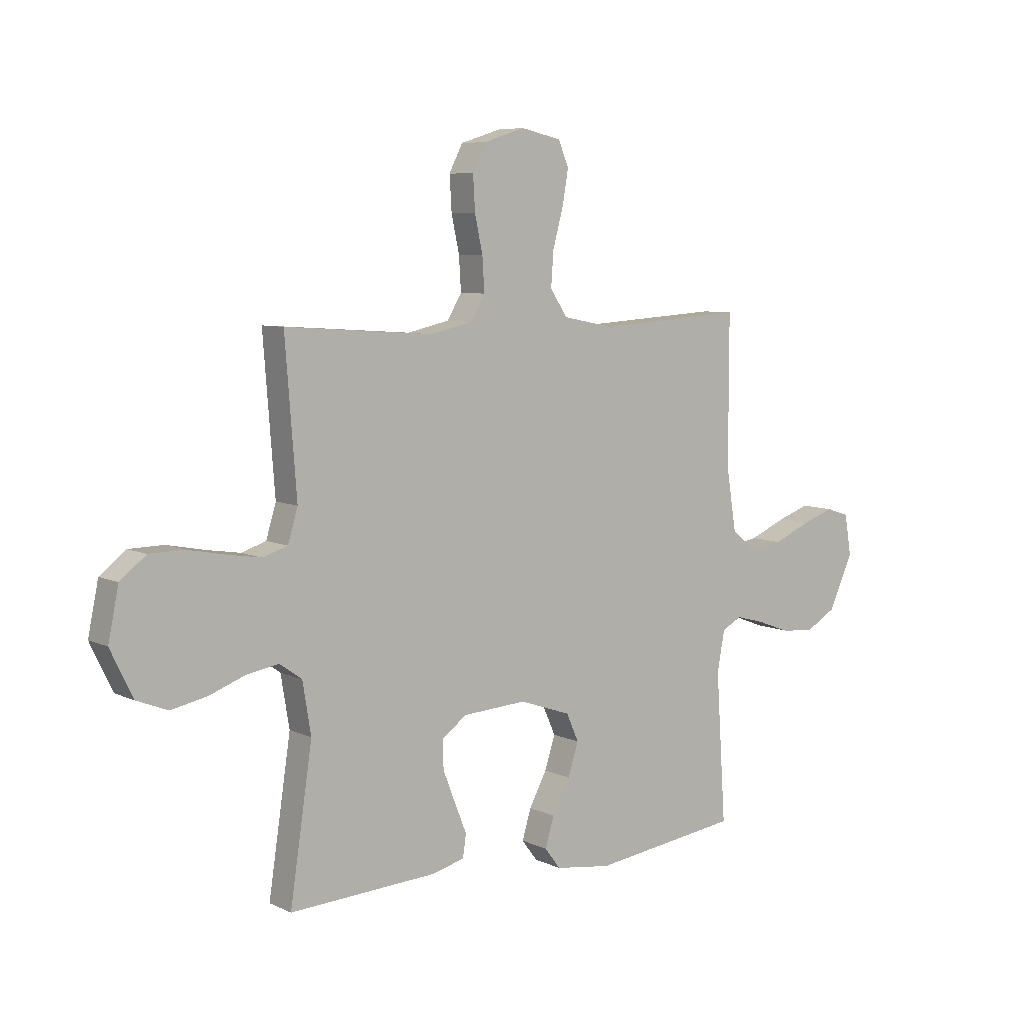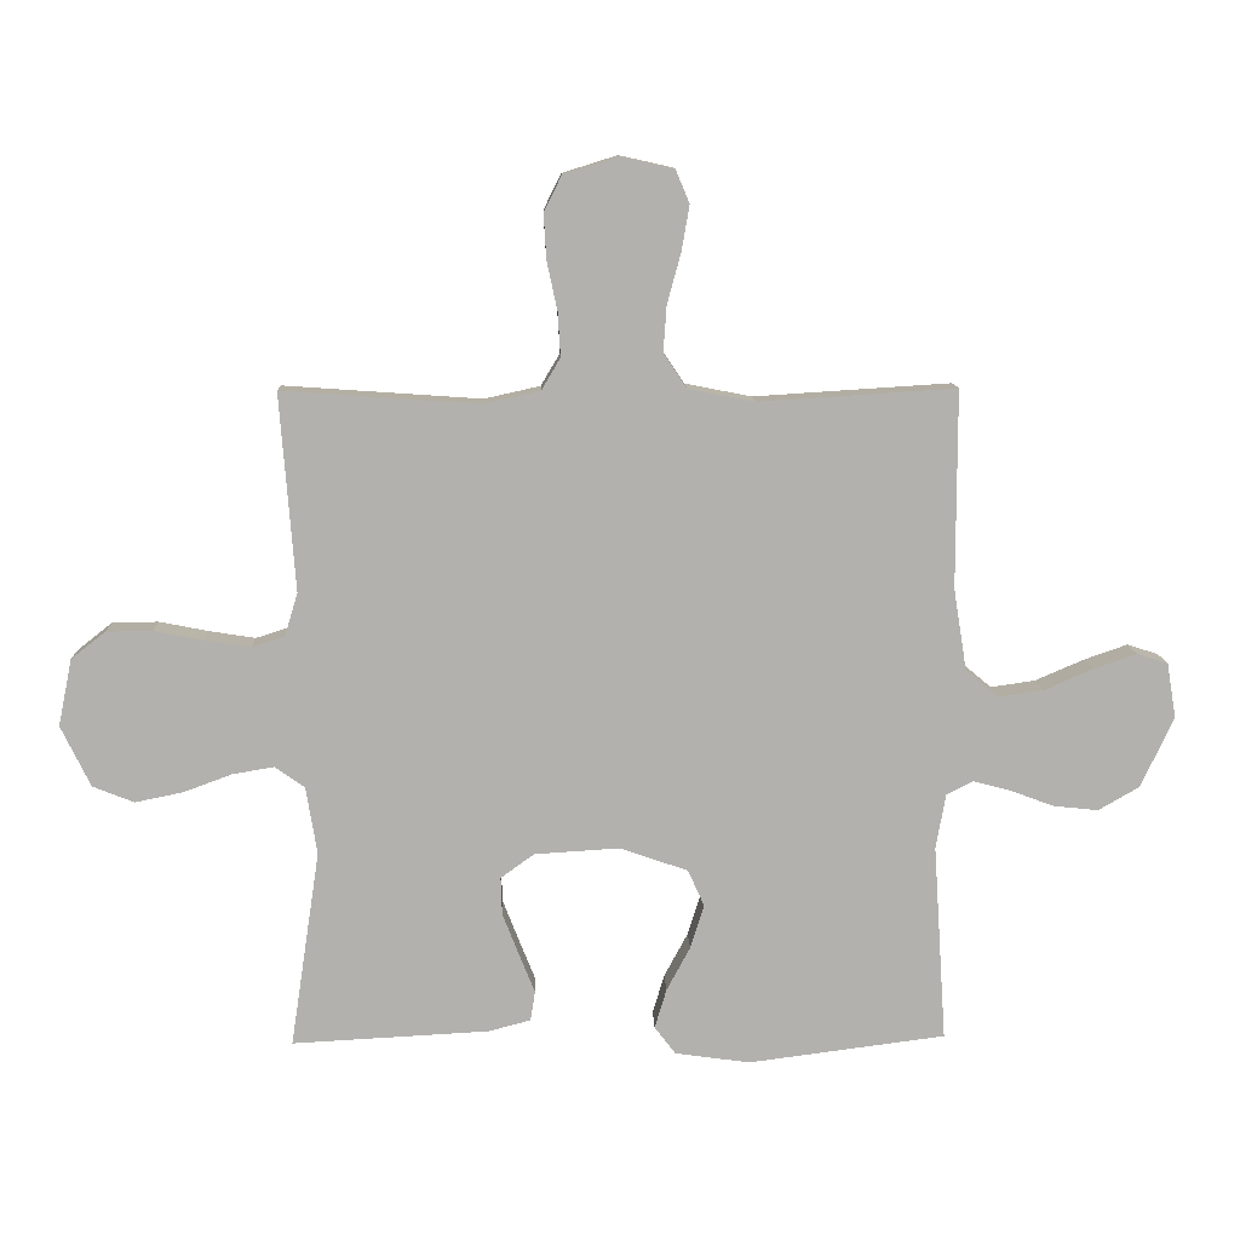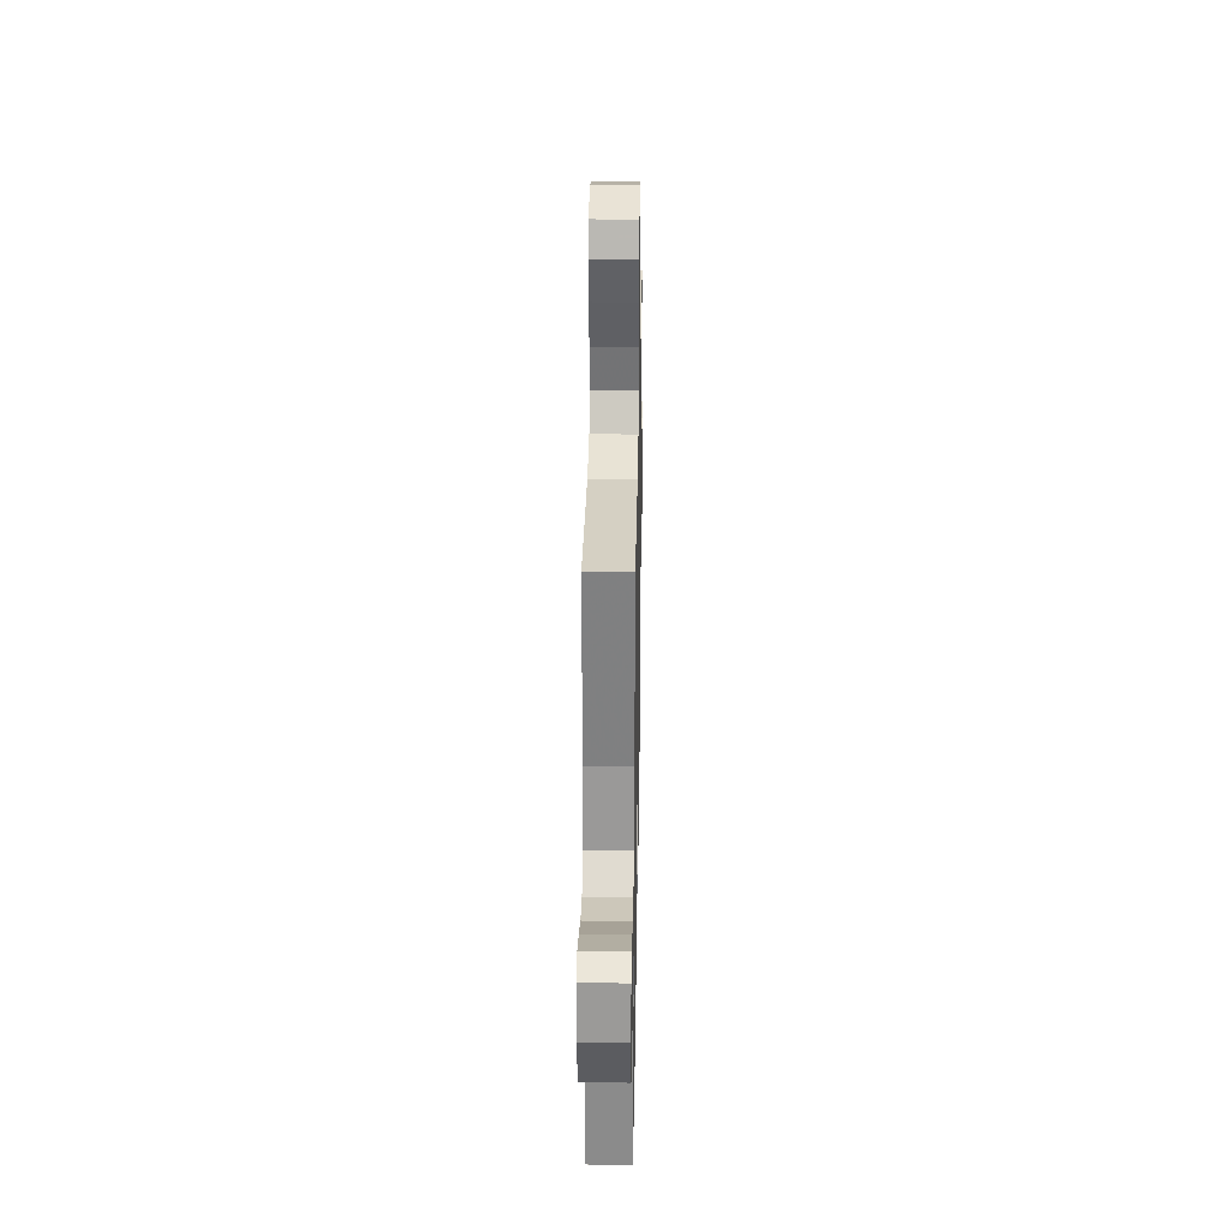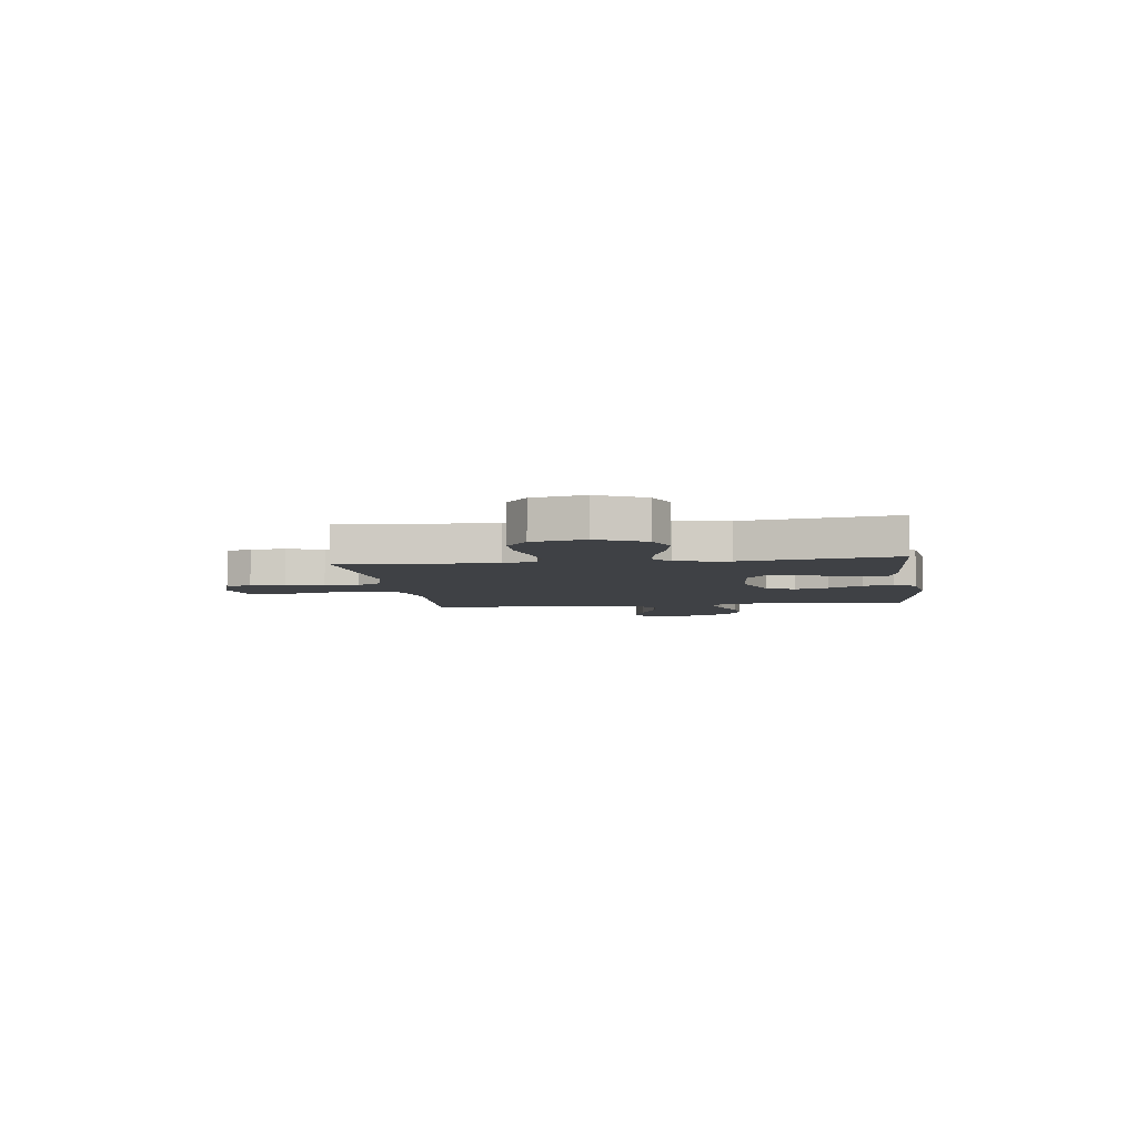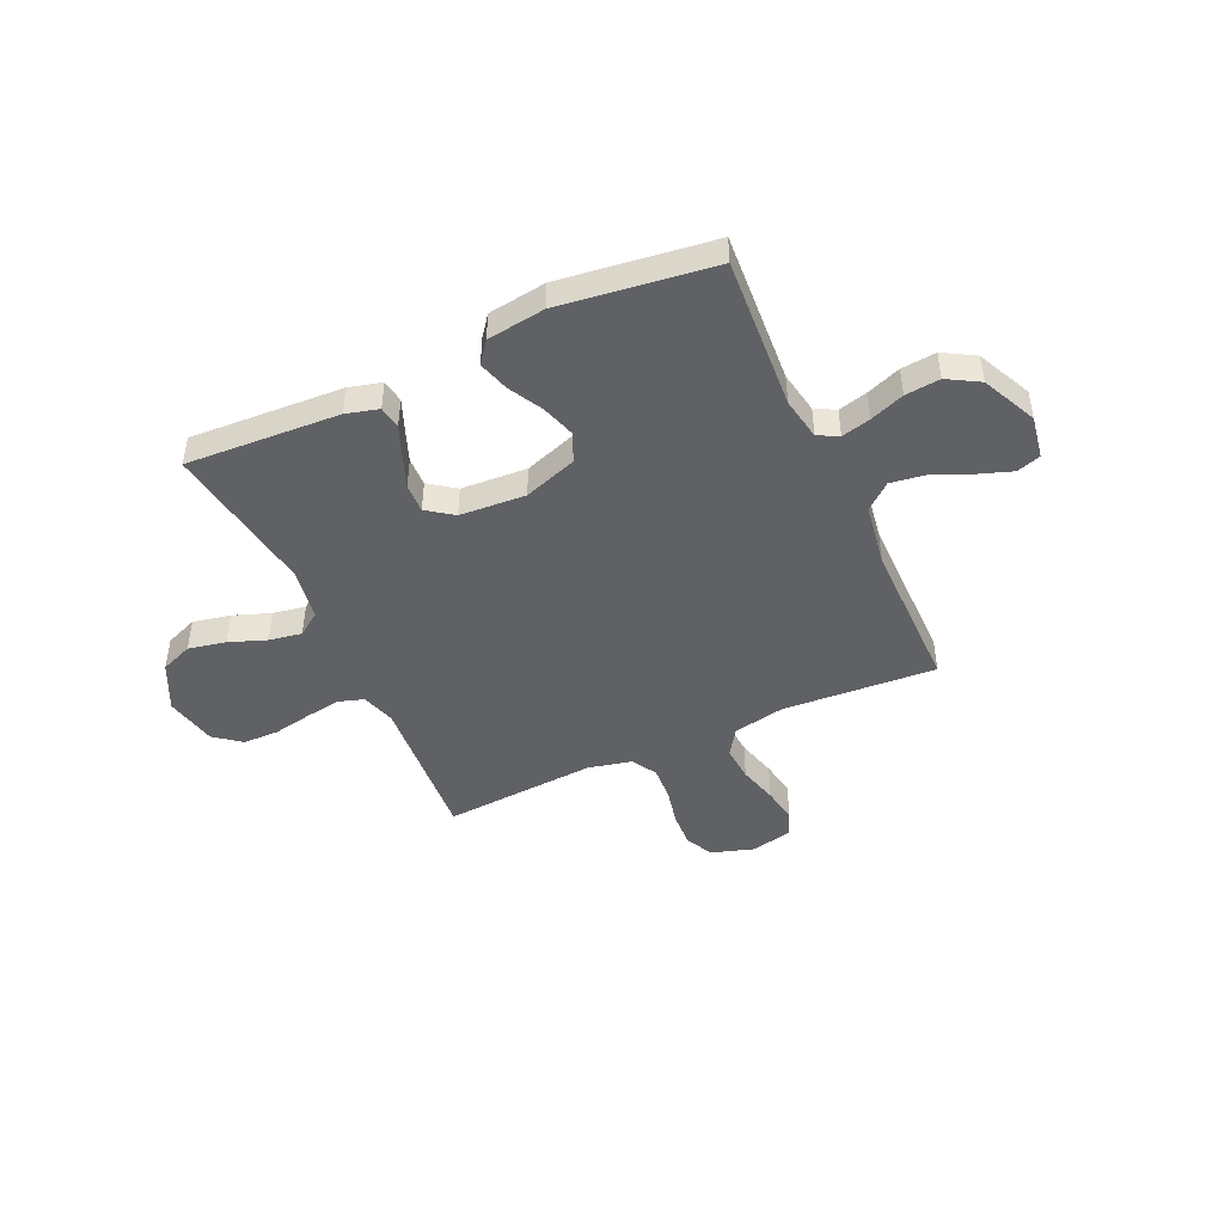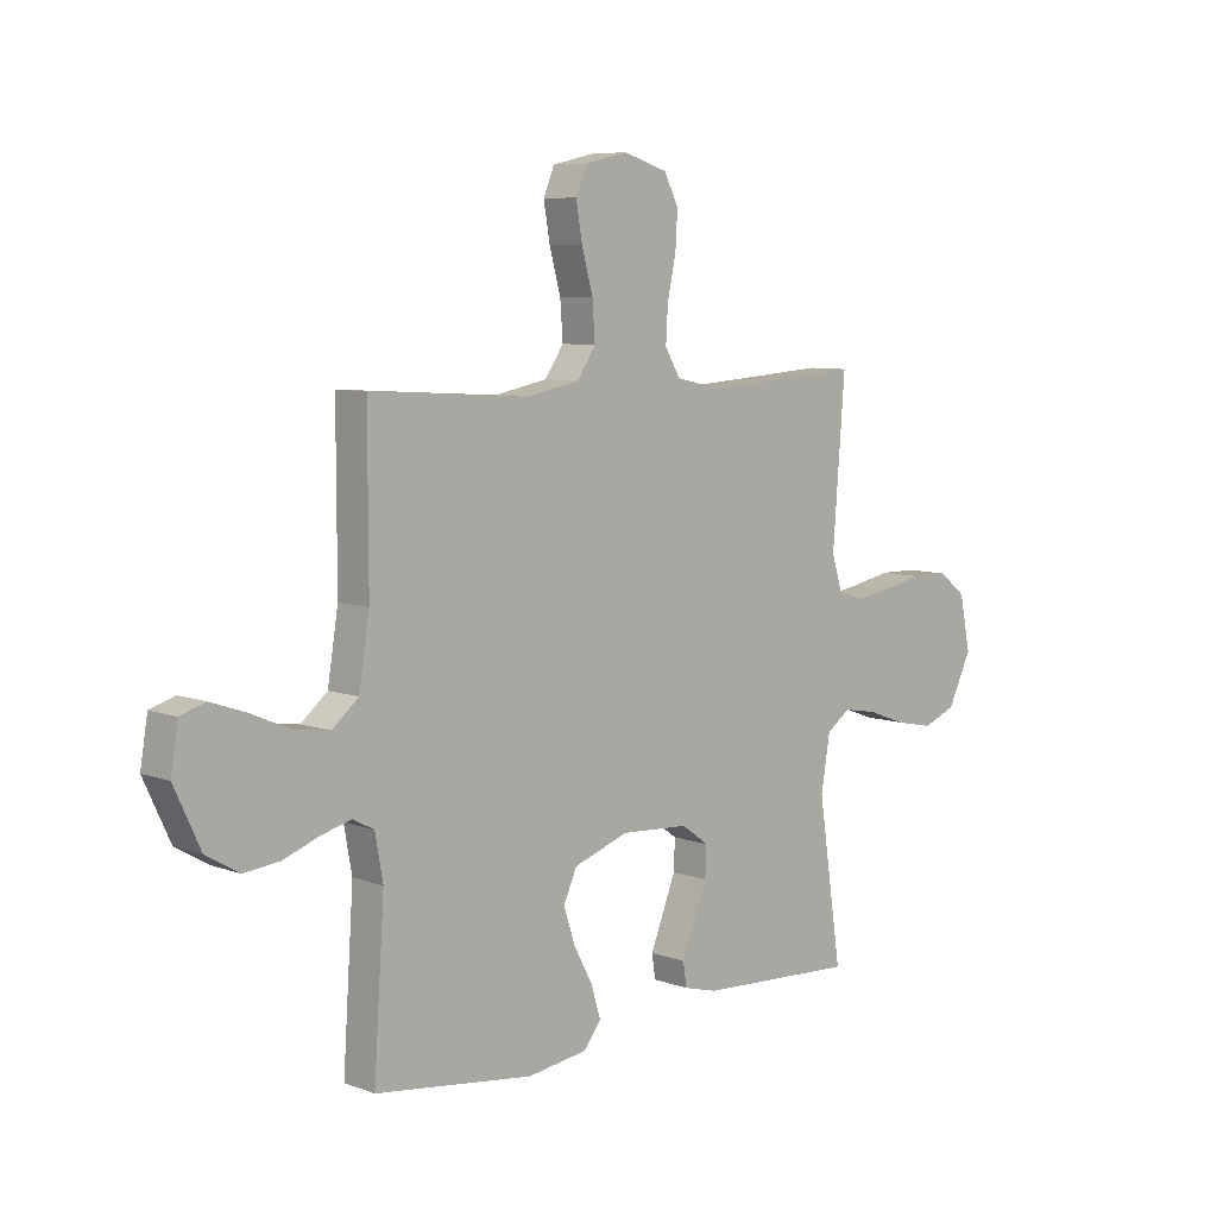
<metadata>
{"format":"obj","ext":"obj","renderer":"f3d","projection":"perspective","resolution":1024,"background":"white","views":[{"elev":7.2,"azim":142.7,"up":"+Z"},{"elev":11.0,"azim":178.1,"up":"+Z"},{"elev":29.9,"azim":-89.0,"up":"+Z"},{"elev":-5.4,"azim":97.9,"up":"+Y"},{"elev":-45.7,"azim":-155.5,"up":"+Y"},{"elev":7.5,"azim":-44.1,"up":"+Z"}]}
</metadata>
<code>
v -0.5 0.07 -0.5
v -0.48 0.07 -0.2
v -0.495 0.07 -0.117
v -0.535 0.07 -0.096
v -0.592 0.07 -0.111
v -0.659 0.07 -0.136
v -0.727 0.07 -0.143
v -0.789 0.07 -0.107
v -0.839 0.07 0
v -0.825 0.07 0.084
v -0.778 0.07 0.099
v -0.712 0.07 0.076
v -0.638 0.07 0.044
v -0.57 0.07 0.034
v -0.52 0.07 0.076
v -0.5 0.07 0.2
v -0.5 0.07 0.5
v -0.2 0.07 0.481
v -0.099 0.07 0.501
v -0.064 0.07 0.553
v -0.069 0.07 0.623
v -0.09 0.07 0.7
v -0.102 0.07 0.769
v -0.081 0.07 0.819
v 0 0.07 0.837
v 0.083 0.07 0.811
v 0.11 0.07 0.757
v 0.106 0.07 0.688
v 0.09 0.07 0.614
v 0.086 0.07 0.547
v 0.115 0.07 0.498
v 0.2 0.07 0.479
v 0.5 0.07 0.5
v 0.477 0.07 0.2
v 0.497 0.07 0.134
v 0.547 0.07 0.118
v 0.616 0.07 0.129
v 0.692 0.07 0.144
v 0.762 0.07 0.143
v 0.814 0.07 0.102
v 0.835 0.07 0
v 0.79 0.07 -0.093
v 0.727 0.07 -0.118
v 0.654 0.07 -0.103
v 0.581 0.07 -0.076
v 0.517 0.07 -0.065
v 0.472 0.07 -0.097
v 0.455 0.07 -0.2
v 0.5 0.07 -0.5
v 0.2 0.07 -0.484
v 0.136 0.07 -0.467
v 0.129 0.07 -0.422
v 0.153 0.07 -0.362
v 0.178 0.07 -0.298
v 0.18 0.07 -0.241
v 0.129 0.07 -0.204
v 0 0.07 -0.196
v -0.104 0.07 -0.232
v -0.129 0.07 -0.288
v -0.108 0.07 -0.354
v -0.072 0.07 -0.421
v -0.054 0.07 -0.481
v -0.086 0.07 -0.523
v -0.2 0.07 -0.539
v -0.5 0 -0.5
v -0.48 0 -0.2
v -0.495 0 -0.117
v -0.535 0 -0.096
v -0.592 0 -0.111
v -0.659 0 -0.136
v -0.727 0 -0.143
v -0.789 0 -0.107
v -0.839 0 0
v -0.825 0 0.084
v -0.778 0 0.099
v -0.712 0 0.076
v -0.638 0 0.044
v -0.57 0 0.034
v -0.52 0 0.076
v -0.5 0 0.2
v -0.5 0 0.5
v -0.2 0 0.481
v -0.099 0 0.501
v -0.064 0 0.553
v -0.069 0 0.623
v -0.09 0 0.7
v -0.102 0 0.769
v -0.081 0 0.819
v 0 0 0.837
v 0.083 0 0.811
v 0.11 0 0.757
v 0.106 0 0.688
v 0.09 0 0.614
v 0.086 0 0.547
v 0.115 0 0.498
v 0.2 0 0.479
v 0.5 0 0.5
v 0.477 0 0.2
v 0.497 0 0.134
v 0.547 0 0.118
v 0.616 0 0.129
v 0.692 0 0.144
v 0.762 0 0.143
v 0.814 0 0.102
v 0.835 0 0
v 0.79 0 -0.093
v 0.727 0 -0.118
v 0.654 0 -0.103
v 0.581 0 -0.076
v 0.517 0 -0.065
v 0.472 0 -0.097
v 0.455 0 -0.2
v 0.5 0 -0.5
v 0.2 0 -0.484
v 0.136 0 -0.467
v 0.129 0 -0.422
v 0.153 0 -0.362
v 0.178 0 -0.298
v 0.18 0 -0.241
v 0.129 0 -0.204
v 0 0 -0.196
v -0.104 0 -0.232
v -0.129 0 -0.288
v -0.108 0 -0.354
v -0.072 0 -0.421
v -0.054 0 -0.481
v -0.086 0 -0.523
v -0.2 0 -0.539
f 64 1 2
f 63 64 2
f 62 63 2
f 61 62 2
f 60 61 2
f 59 60 2 3
f 58 59 3 4
f 57 58 4
f 56 57 4
f 51 52 53
f 50 51 53
f 49 50 53
f 48 49 53
f 47 48 53 54
f 46 47 54 55
f 43 44 45
f 42 43 45
f 41 42 45
f 40 41 45
f 39 40 45
f 38 39 45
f 37 38 45
f 36 37 45 46
f 46 55 56
f 36 46 56
f 35 36 56
f 32 33 34
f 35 56 4
f 34 35 4
f 32 34 4
f 31 32 4
f 27 28 29
f 26 27 29
f 25 26 29
f 24 25 29
f 23 24 29
f 22 23 29
f 21 22 29
f 20 21 29 30
f 16 17 18
f 15 16 18 19
f 11 12 13
f 10 11 13
f 9 10 13
f 8 9 13
f 7 8 13
f 6 7 13
f 5 6 13
f 5 13 14
f 4 5 14 15
f 19 20 30 31
f 4 15 19 31
f 66 65 128
f 66 128 127
f 66 127 126
f 66 126 125
f 66 125 124
f 67 66 124 123
f 68 67 123 122
f 68 122 121
f 68 121 120
f 117 116 115
f 117 115 114
f 117 114 113
f 117 113 112
f 118 117 112 111
f 119 118 111 110
f 109 108 107
f 109 107 106
f 109 106 105
f 109 105 104
f 109 104 103
f 109 103 102
f 109 102 101
f 110 109 101 100
f 120 119 110
f 120 110 100
f 120 100 99
f 98 97 96
f 68 120 99
f 68 99 98
f 68 98 96
f 68 96 95
f 93 92 91
f 93 91 90
f 93 90 89
f 93 89 88
f 93 88 87
f 93 87 86
f 93 86 85
f 94 93 85 84
f 82 81 80
f 83 82 80 79
f 77 76 75
f 77 75 74
f 77 74 73
f 77 73 72
f 77 72 71
f 77 71 70
f 77 70 69
f 78 77 69
f 79 78 69 68
f 95 94 84 83
f 95 83 79 68
f 1 65 66 2
f 2 66 67 3
f 3 67 68 4
f 4 68 69 5
f 5 69 70 6
f 6 70 71 7
f 7 71 72 8
f 8 72 73 9
f 9 73 74 10
f 10 74 75 11
f 11 75 76 12
f 12 76 77 13
f 13 77 78 14
f 14 78 79 15
f 15 79 80 16
f 16 80 81 17
f 17 81 82 18
f 18 82 83 19
f 19 83 84 20
f 20 84 85 21
f 21 85 86 22
f 22 86 87 23
f 23 87 88 24
f 24 88 89 25
f 25 89 90 26
f 26 90 91 27
f 27 91 92 28
f 28 92 93 29
f 29 93 94 30
f 30 94 95 31
f 31 95 96 32
f 32 96 97 33
f 33 97 98 34
f 34 98 99 35
f 35 99 100 36
f 36 100 101 37
f 37 101 102 38
f 38 102 103 39
f 39 103 104 40
f 40 104 105 41
f 41 105 106 42
f 42 106 107 43
f 43 107 108 44
f 44 108 109 45
f 45 109 110 46
f 46 110 111 47
f 47 111 112 48
f 48 112 113 49
f 49 113 114 50
f 50 114 115 51
f 51 115 116 52
f 52 116 117 53
f 53 117 118 54
f 54 118 119 55
f 55 119 120 56
f 56 120 121 57
f 57 121 122 58
f 58 122 123 59
f 59 123 124 60
f 60 124 125 61
f 61 125 126 62
f 62 126 127 63
f 63 127 128 64
f 64 128 65 1

</code>
